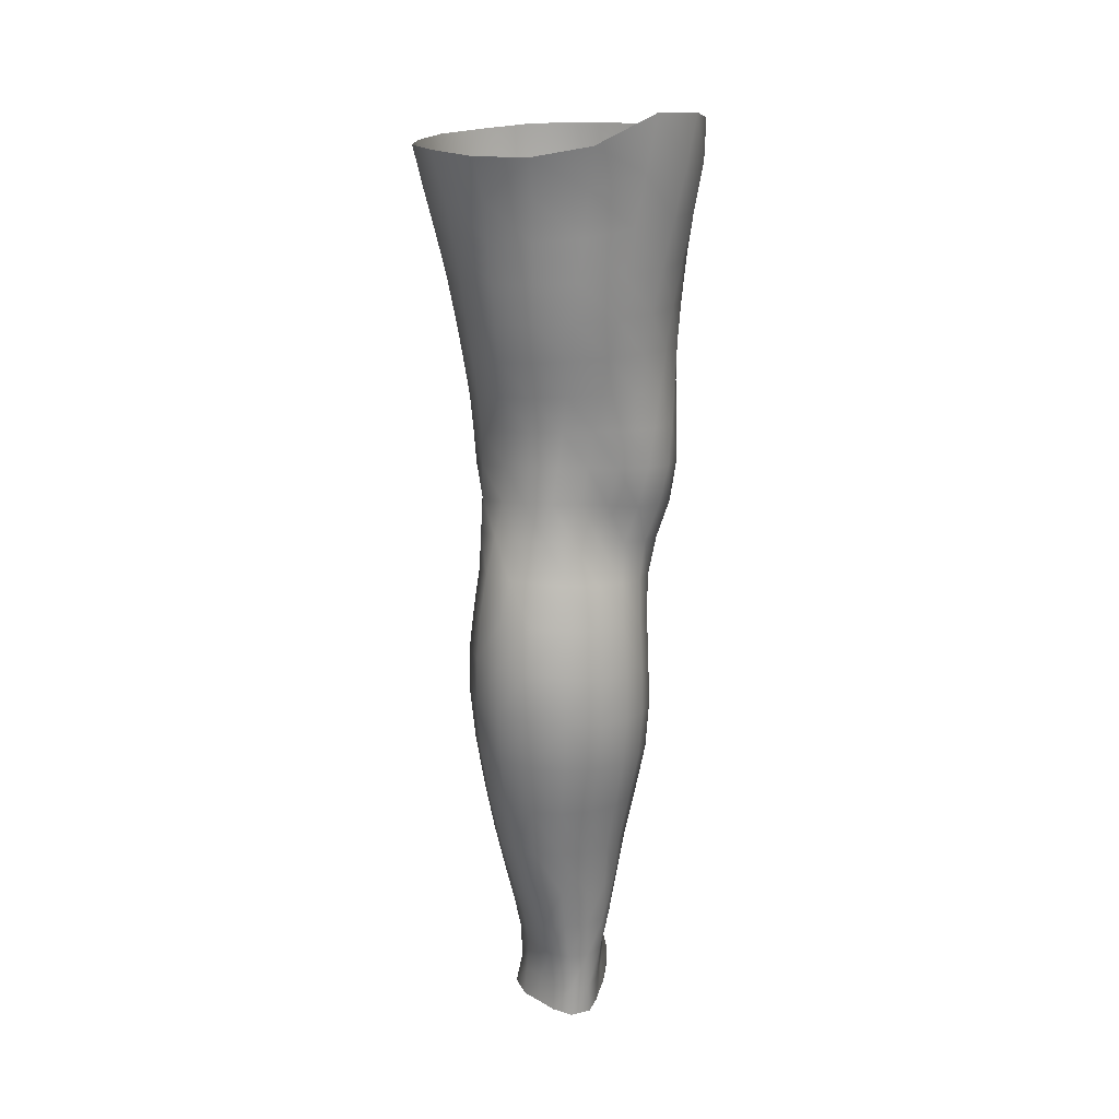
<metadata>
{"format":"obj","ext":"obj","renderer":"f3d","projection":"perspective","resolution":1024,"background":"white","views":[{"elev":24.1,"azim":173.6,"up":"+Y"}]}
</metadata>
<code>
o SMPLX-mesh-female.001
v 0.1816 -0.5284 -0.000773
v 0.1768 -0.5334 0.03622
v 0.1484 -0.5237 -0.05812
v 0.117 -0.522 -0.07257
v 0.1602 -0.5373 0.07139
v 0.1337 -0.5401 0.09758
v 0.1009 -0.5397 0.1089
v 0.07982 -0.5153 -0.07699
v 0.04062 -0.4995 -0.06412
v 0.04724 -0.5351 -0.06594
v 0.08197 -0.542 -0.07286
v 0.1643 -0.5537 -0.03379
v 0.1717 -0.5245 -0.03383
v 0.1429 -0.5504 -0.05612
v 0.1747 -0.559 -0.002331
v 0.1712 -0.5643 0.03396
v 0.1294 -0.5707 0.09453
v 0.09687 -0.5691 0.1048
v 0.01673 -0.5346 0.07137
v 0.03794 -0.537 0.091
v 0.03546 -0.5615 0.08345
v 0.01548 -0.5564 0.06221
v 0.01275 -0.505 -0.03841
v 0.001864 -0.5139 -0.009879
v 0.004283 -0.5382 -0.01933
v 0.01933 -0.534 -0.04657
v 0.1193 -0.6259 0.08526
v 0.08726 -0.6247 0.09241
v 0.0922 -0.5975 0.09912
v 0.1245 -0.5989 0.09021
v 0.006652 -0.5765 0.02666
v 0.01566 -0.5812 0.05196
v 0.01716 -0.6079 0.04195
v 0.01028 -0.6034 0.0167
v 0.01367 -0.6307 0.00862
v 0.01877 -0.6353 0.03416
v 0.01887 -0.6617 0.02426
v 0.01571 -0.6569 0.000226
v 0.155 -0.5689 0.06872
v 0.1577 -0.6199 0.03166
v 0.1439 -0.6246 0.06267
v 0.1492 -0.5974 0.06588
v 0.1639 -0.5927 0.0329
v 0.1149 -0.5475 -0.06902
v 0.004212 -0.5514 0.03709
v 0.00376 -0.5308 0.04756
v 0.01845 -0.5978 -0.03199
v 0.03434 -0.5965 -0.05348
v 0.02722 -0.5665 -0.05027
v 0.01098 -0.5681 -0.0262
v 0.1384 -0.6028 -0.05282
v 0.1555 -0.6073 -0.03044
v 0.1594 -0.5812 -0.03151
v 0.1404 -0.5771 -0.05394
v 0.1621 -0.6136 -0.001331
v 0.168 -0.5869 -0.001137
v 0.1472 -0.672 0.02942
v 0.1324 -0.676 0.05657
v 0.1383 -0.6508 0.05964
v 0.1522 -0.6462 0.03044
v 0.1532 -0.6652 -0.002089
v 0.1573 -0.6396 -0.001827
v 0.1522 -0.633 -0.02993
v 0.1489 -0.6585 -0.02896
v 0.1344 -0.653 -0.04968
v 0.1366 -0.628 -0.05166
v 0.1149 -0.625 -0.06601
v 0.1149 -0.6495 -0.06392
v 0.08975 -0.623 -0.07113
v 0.06348 -0.6224 -0.06771
v 0.06805 -0.6473 -0.06722
v 0.09234 -0.6476 -0.06904
v 0.02935 -0.6507 -0.04279
v 0.04616 -0.6485 -0.05877
v 0.04052 -0.6235 -0.05647
v 0.02457 -0.6253 -0.03732
v 0.04805 -0.7485 -0.06152
v 0.06739 -0.7456 -0.0638
v 0.06101 -0.7206 -0.06487
v 0.04135 -0.7231 -0.05939
v 0.08526 -0.7429 -0.06717
v 0.1035 -0.7419 -0.06785
v 0.09938 -0.7184 -0.06565
v 0.08074 -0.719 -0.06505
v 0.1306 -0.7236 -0.0441
v 0.1169 -0.7195 -0.05935
v 0.1206 -0.7432 -0.06074
v 0.1329 -0.7475 -0.04487
v 0.144 -0.7526 -0.02575
v 0.1439 -0.7295 -0.02544
v 0.1425 -0.7584 -0.003725
v 0.146 -0.7362 -0.00249
v 0.1316 -0.7416 0.02118
v 0.1286 -0.7632 0.0187
v 0.02263 -0.7607 -0.01346
v 0.02295 -0.7556 -0.03412
v 0.01792 -0.731 -0.02709
v 0.01971 -0.7363 -0.006515
v 0.04643 -0.7438 0.03307
v 0.06528 -0.7456 0.05272
v 0.06419 -0.7684 0.04178
v 0.04811 -0.7674 0.02111
v 0.1496 -0.6895 -0.002193
v 0.1427 -0.6964 0.02819
v 0.132 -0.677 -0.04734
v 0.1458 -0.6828 -0.02749
v 0.03324 -0.6748 -0.04858
v 0.05115 -0.6724 -0.06105
v 0.01919 -0.6872 0.01386
v 0.01647 -0.6822 -0.008827
v 0.1004 -0.7004 0.06772
v 0.1258 -0.7001 0.05338
v 0.1192 -0.723 0.04958
v 0.09514 -0.724 0.06372
v 0.1475 -0.7131 -0.002271
v 0.144 -0.7062 -0.02624
v 0.1305 -0.7003 -0.04514
v 0.1152 -0.6965 -0.0594
v 0.09664 -0.6952 -0.06488
v 0.07671 -0.6952 -0.06488
v 0.05589 -0.6962 -0.06332
v 0.03701 -0.6986 -0.05426
v 0.01696 -0.7066 -0.01825
v 0.01958 -0.7119 0.003124
v 0.09083 -0.7467 0.05822
v 0.1144 -0.7448 0.0434
v 0.1144 -0.7656 0.03747
v 0.08834 -0.7674 0.0478
v 0.08755 -0.7878 0.03785
v 0.06558 -0.789 0.03175
v 0.0901 -0.7678 -0.07027
v 0.1078 -0.7671 -0.06956
v 0.1238 -0.7679 -0.06202
v 0.1456 -0.7753 -0.02797
v 0.1401 -0.782 -0.003157
v 0.1267 -0.7869 0.01816
v 0.111 -0.7865 0.03241
v 0.03739 -0.8057 -0.04057
v 0.03163 -0.7801 -0.0367
v 0.03023 -0.7836 -0.01845
v 0.03632 -0.8093 -0.02206
v 0.05805 -0.799 -0.06735
v 0.07488 -0.7953 -0.0762
v 0.07291 -0.7704 -0.06368
v 0.05607 -0.7739 -0.05904
v 0.09409 -0.7929 -0.08021
v 0.1133 -0.7924 -0.07693
v 0.1308 -0.7926 -0.06838
v 0.1379 -0.7705 -0.04812
v 0.1442 -0.7952 -0.05221
v 0.1471 -0.8006 -0.02896
v 0.1396 -0.8071 0.000473
v 0.1212 -0.8407 0.01747
v 0.1177 -0.8128 0.01873
v 0.1423 -0.8343 0.000412
v 0.09699 -0.9303 0.004772
v 0.1217 -0.9286 0.005112
v 0.1188 -0.9603 -0.000653
v 0.09666 -0.9621 -0.000495
v 0.03909 -0.8363 -0.02604
v 0.03848 -0.8332 -0.04724
v 0.05811 -0.8264 -0.07714
v 0.07674 -0.8228 -0.08679
v 0.1549 -0.8562 -0.03338
v 0.1511 -0.8275 -0.02917
v 0.1488 -0.8221 -0.05515
v 0.1519 -0.8513 -0.05951
v 0.04036 -0.9256 -0.03797
v 0.03965 -0.9234 -0.05864
v 0.03744 -0.8925 -0.05683
v 0.03811 -0.8949 -0.0345
v 0.05708 -0.8562 -0.08365
v 0.05703 -0.8869 -0.088
v 0.0754 -0.8837 -0.09852
v 0.07579 -0.8526 -0.09416
v 0.1524 -0.9198 -0.03898
v 0.1554 -0.887 -0.0367
v 0.153 -0.883 -0.06229
v 0.1507 -0.9166 -0.06363
v 0.1456 -0.8625 -0.004247
v 0.1456 -0.8923 -0.00912
v 0.124 -0.898 0.009746
v 0.1227 -0.8681 0.01459
v 0.09719 -0.8997 0.01027
v 0.09474 -0.8708 0.01496
v 0.05264 -0.9905 -0.05785
v 0.04598 -0.9565 -0.05857
v 0.04629 -0.959 -0.03925
v 0.05313 -0.9931 -0.04055
v 0.07767 -0.9165 -0.09889
v 0.05927 -0.919 -0.08942
v 0.06413 -0.9525 -0.08625
v 0.08092 -0.9507 -0.09502
v 0.1407 -0.9905 -0.04224
v 0.1473 -0.9544 -0.04086
v 0.1453 -0.9522 -0.06365
v 0.1381 -0.9881 -0.06354
v 0.1163 -0.9948 -0.006512
v 0.1388 -0.9572 -0.01562
v 0.134 -0.993 -0.02043
v 0.1115 -1.028 -0.009781
v 0.09399 -1.029 -0.008835
v 0.09561 -0.9959 -0.005527
v 0.05958 -1.025 -0.04115
v 0.05753 -1.023 -0.05639
v 0.08286 -1.018 -0.08602
v 0.08319 -0.985 -0.08979
v 0.06798 -0.9867 -0.08183
v 0.06934 -1.02 -0.07807
v 0.1175 -0.9857 -0.08763
v 0.1007 -0.9846 -0.09197
v 0.09936 -1.018 -0.08784
v 0.1147 -1.019 -0.08326
v 0.13 -1.021 -0.0619
v 0.1302 -0.9865 -0.07797
v 0.124 -1.02 -0.07451
v 0.1337 -1.023 -0.04215
v 0.1284 -1.026 -0.02203
v 0.0346 -0.5875 0.07564
v 0.0332 -0.6148 0.06682
v 0.03115 -0.6673 0.04713
v 0.03281 -0.6415 0.05811
v 0.03041 -0.6924 0.0358
v 0.0304 -0.7174 0.0248
v 0.03016 -0.7414 0.01338
v 0.03264 -0.7649 0.003772
v 0.03825 -0.7883 -0.001098
v 0.04378 -0.8134 -0.002565
v 0.04901 -0.8672 -0.009374
v 0.03872 -0.8649 -0.03045
v 0.04799 -0.8395 -0.005573
v 0.05137 -0.9278 -0.01647
v 0.04944 -0.8969 -0.01295
v 0.05624 -0.9614 -0.02013
v 0.06168 -0.9957 -0.02407
v 0.06751 -1.027 -0.02657
v 0.1379 -0.7194 0.02563
v 0.1147 -0.6733 -0.061
v 0.09449 -0.6716 -0.0662
v 0.0725 -0.6713 -0.06586
v 0.04797 -0.6969 0.05602
v 0.0718 -0.6992 0.06827
v 0.06758 -0.7229 0.06157
v 0.04541 -0.7213 0.04621
v 0.09107 -0.8461 0.01786
v 0.06906 -0.8698 0.006223
v 0.06654 -0.8434 0.01049
v 0.08928 -0.8233 0.02154
v 0.1195 -0.8189 -0.08521
v 0.137 -0.8192 -0.07437
v 0.122 -0.8478 -0.09292
v 0.09827 -0.8201 -0.08925
v 0.09899 -0.8494 -0.09729
v 0.0545 -0.6476 0.07638
v 0.08197 -0.6507 0.08456
v 0.07666 -0.6754 0.07618
v 0.05106 -0.6723 0.06636
v -6.4e-05 -0.524 0.01979
v 0.06333 -0.5662 0.09971
v 0.06761 -0.5385 0.1054
v 0.06012 -0.5937 0.09275
v 0.05716 -0.6212 0.08499
v 0.0525 -0.7903 0.01466
v 0.06316 -0.816 0.01554
v 0.07125 -0.8989 0.001121
v 0.07298 -0.9296 -0.003837
v 0.07505 -0.9622 -0.008541
v 0.07714 -0.9963 -0.01312
v 0.07905 -1.029 -0.01536
v 0.001443 -0.5451 0.009261
v 0.005893 -0.572 0.000437
v 0.01123 -0.6001 -0.007687
v 0.05917 -0.5964 -0.06739
v 0.08723 -0.5977 -0.07216
v 0.08482 -0.5708 -0.07254
v 0.05393 -0.5676 -0.06679
v 0.1146 -0.5999 -0.06703
v 0.1148 -0.574 -0.06775
v 0.1067 -0.6767 0.0731
v 0.09871 -0.881 -0.1019
v 0.121 -0.9142 -0.09667
v 0.122 -0.8796 -0.09697
v 0.09929 -0.9148 -0.1016
v 0.1407 -0.8802 -0.08317
v 0.1398 -0.8482 -0.08014
v 0.1428 -0.924 -0.01209
v 0.1008 -0.9497 -0.09754
v 0.1198 -0.9497 -0.09268
v 0.1353 -0.9504 -0.08085
v 0.1392 -0.9146 -0.08316
v 0.01533 -0.6276 -0.01499
v 0.01859 -0.6535 -0.0225
v 0.02106 -0.678 -0.03026
v 0.0232 -0.7022 -0.03814
v 0.02612 -0.7266 -0.04568
v 0.03255 -0.7513 -0.05087
v 0.04134 -0.7766 -0.05105
v 0.04521 -0.8022 -0.05619
v 0.03784 -0.8624 -0.05276
v 0.0447 -0.8594 -0.06993
v 0.04555 -0.8299 -0.06404
v 0.04449 -0.8899 -0.07385
v 0.04683 -0.9212 -0.07511
v 0.05252 -0.9543 -0.07346
v 0.06149 -1.021 -0.06846
v 0.05839 -0.9883 -0.07104
v 0.1135 -0.6515 0.07962
v 0.06388 -1.053 -0.03924
v 0.06577 -1.079 -0.03574
v 0.06594 -1.078 -0.05082
v 0.06258 -1.052 -0.05417
v 0.08147 -1.047 -0.08282
v 0.06941 -1.05 -0.07436
v 0.09697 -1.047 -0.08498
v 0.09448 -1.074 -0.08295
v 0.1057 -1.074 -0.07687
v 0.1105 -1.048 -0.07987
v 0.118 -1.048 -0.07071
v 0.1227 -1.076 -0.03987
v 0.1274 -1.051 -0.04098
v 0.1233 -1.049 -0.05892
v 0.1192 -1.075 -0.05683
v 0.1219 -1.054 -0.02188
v 0.1177 -1.078 -0.02086
v 0.1071 -1.057 -0.01049
v 0.07007 -1.055 -0.0242
v 0.07029 -1.08 -0.01979
v 0.08045 -1.074 -0.08063
v 0.07087 -1.076 -0.07089
v 0.06407 -1.051 -0.06454
v 0.06809 -1.077 -0.06105
v 0.06674 -1.104 -0.04677
v 0.06046 -1.104 -0.03205
v 0.07971 -1.101 -0.08026
v 0.07278 -1.103 -0.06827
v 0.1034 -1.1 -0.07524
v 0.09283 -1.1 -0.08384
v 0.1205 -1.101 -0.05597
v 0.1129 -1.075 -0.06709
v 0.1117 -1.1 -0.06522
v 0.1225 -1.101 -0.03967
v 0.1164 -1.101 -0.01807
v 0.06727 -1.103 -0.01429
v 0.0699 -1.104 -0.05775
v 0.07959 -1.057 -0.01319
v 0.0793 -1.08 -0.009179
v 0.09203 -1.057 -0.008644
v 0.1041 -1.08 -0.009002
v 0.09117 -1.08 -0.005926
v 0.07743 -1.102 -0.001832
v 0.1036 -1.103 -0.004417
v 0.09104 -1.102 0.000378
v 0.1221 -1.12 -0.05807
v 0.1266 -1.12 -0.04133
v 0.1129 -1.119 -0.0688
v 0.09249 -1.119 -0.08691
v 0.1046 -1.119 -0.0794
v 0.07638 -1.119 0.00721
v 0.06668 -1.121 -0.008755
v 0.0915 -1.117 0.01168
v 0.1064 -1.118 0.005177
v 0.0605 -1.124 -0.02898
v 0.06477 -1.124 -0.04526
v 0.06899 -1.124 -0.05625
v 0.07892 -1.121 -0.08089
v 0.0726 -1.123 -0.06693
v 0.1193 -1.122 -0.01437
v 0.0884 -0.8047 0.02726
v 0.07333 -0.8029 0.02429
v 0.1052 -0.8018 0.02664
f 8 10 9
f 17 7 18
f 27 29 28
f 31 33 32
f 35 37 36
f 6 39 5
f 40 42 41
f 51 53 52
f 22 46 45
f 55 43 40
f 62 64 63
f 73 75 74
f 69 71 70
f 77 79 78
f 95 97 96
f 85 87 86
f 89 92 91
f 64 105 65
f 116 85 117
f 82 131 81
f 134 150 149
f 119 84 120
f 180 182 181
f 194 196 195
f 218 198 201
f 142 144 143
f 210 212 211
f 37 223 221
f 183 184 182
f 189 205 204
f 111 113 112
f 168 170 169
f 133 147 132
f 124 225 224
f 156 158 157
f 220 32 33
f 214 215 197
f 221 36 37
f 109 38 110
f 91 134 89
f 225 95 226
f 13 15 12
f 80 121 79
f 99 101 100
f 143 162 142
f 229 160 230
f 189 234 188
f 145 78 144
f 190 192 191
f 226 140 227
f 165 180 164
f 232 171 168
f 241 243 242
f 251 252 249
f 93 113 126
f 105 118 238
f 254 256 255
f 124 110 123
f 9 26 23
f 221 241 257
f 102 227 263
f 264 231 247
f 24 270 258
f 273 275 274
f 274 278 277
f 70 74 75
f 111 256 242
f 244 100 243
f 61 106 64
f 107 74 108
f 72 240 71
f 79 120 84
f 185 265 184
f 211 288 210
f 268 202 203
f 195 200 194
f 104 115 103
f 292 110 38
f 294 107 122
f 294 97 123
f 297 96 296
f 191 304 303
f 57 59 58
f 280 175 253
f 81 144 78
f 88 90 89
f 203 267 268
f 197 217 214
f 235 204 236
f 94 135 91
f 281 289 288
f 116 103 115
f 239 68 238
f 50 272 271
f 299 301 300
f 206 211 212
f 145 298 297
f 66 68 67
f 1 16 15
f 149 89 134
f 286 177 181
f 80 296 295
f 76 292 291
f 240 121 108
f 251 284 282
f 106 117 105
f 227 141 228
f 30 18 29
f 54 12 53
f 31 270 271
f 276 11 275
f 222 262 220
f 53 15 56
f 56 16 43
f 275 44 278
f 55 63 52
f 104 58 112
f 274 70 273
f 259 219 261
f 219 22 32
f 182 286 181
f 282 253 251
f 179 284 178
f 164 181 177
f 173 303 302
f 161 230 160
f 162 175 172
f 166 151 165
f 183 155 153
f 185 153 245
f 248 247 245
f 252 147 249
f 262 255 28
f 193 283 287
f 34 36 33
f 161 298 301
f 232 188 234
f 23 25 24
f 308 310 309
f 312 209 206
f 314 316 315
f 329 330 313
f 323 319 320
f 323 201 325
f 332 309 310
f 336 315 316
f 310 344 332
f 176 199 195
f 281 280 282
f 197 289 196
f 146 163 143
f 235 267 234
f 165 152 155
f 267 156 266
f 341 322 319
f 193 208 192
f 43 39 42
f 247 229 246
f 327 345 326
f 202 345 347
f 347 348 325
f 311 204 205
f 214 320 321
f 308 236 204
f 218 320 217
f 314 206 212
f 346 343 350
f 213 318 317
f 353 340 338
f 352 358 360
f 184 157 182
f 184 266 156
f 324 325 348
f 83 118 86
f 138 140 139
f 87 132 82
f 115 90 116
f 132 146 131
f 206 208 207
f 135 151 134
f 172 174 173
f 186 188 187
f 138 160 141
f 153 152 154
f 176 178 177
f 224 99 244
f 266 234 267
f 233 230 171
f 102 225 226
f 92 237 93
f 362 343 333
f 363 333 332
f 356 334 337
f 342 354 341
f 351 367 342
f 129 369 368
f 102 130 101
f 313 328 329
f 260 18 7
f 28 261 262
f 248 370 368
f 369 248 368
f 279 255 256
f 351 349 352
f 307 28 255
f 257 242 256
f 265 232 266
f 273 75 48
f 174 191 173
f 27 59 41
f 32 45 31
f 112 237 104
f 17 42 39
f 126 94 93
f 114 126 113
f 30 41 42
f 137 128 129
f 60 41 59
f 88 133 87
f 285 178 284
f 45 258 270
f 138 297 298
f 208 305 306
f 215 213 210
f 162 300 301
f 119 238 118
f 263 369 130
f 172 302 300
f 34 271 272
f 290 196 289
f 170 300 302
f 280 190 174
f 54 277 278
f 187 303 304
f 29 259 261
f 96 295 296
f 35 272 291
f 340 316 339
f 339 317 318
f 123 293 294
f 370 136 137
f 72 67 68
f 305 313 330
f 207 287 211
f 16 5 39
f 331 311 330
f 331 335 344
f 215 288 289
f 14 278 44
f 160 228 141
f 355 336 340
f 259 20 21
f 47 49 48
f 125 127 126
f 248 153 154
f 142 301 298
f 290 282 284
f 123 98 124
f 245 246 185
f 25 271 270
f 242 114 111
f 131 143 144
f 81 83 82
f 129 101 130
f 128 100 101
f 93 91 92
f 198 199 158
f 194 218 217
f 122 295 294
f 65 238 68
f 261 220 262
f 136 152 135
f 201 203 202
f 244 223 224
f 268 236 269
f 58 307 279
f 57 103 61
f 186 305 205
f 61 60 57
f 11 4 44
f 164 166 165
f 150 250 148
f 250 167 285
f 179 195 196
f 246 233 265
f 287 281 288
f 159 198 158
f 192 306 304
f 48 76 47
f 50 26 49
f 109 224 223
f 51 67 277
f 52 66 51
f 349 350 352
f 361 352 360
f 171 299 170
f 188 169 187
f 319 321 320
f 312 315 328
f 334 329 328
f 324 341 319
f 40 62 55
f 47 291 272
f 348 342 324
f 167 177 178
f 317 212 213
f 337 357 356
f 205 330 311
f 338 339 322
f 326 269 236
f 350 359 358
f 49 10 276
f 326 309 327
f 333 327 309
f 337 328 315
f 220 36 222
f 325 202 347
f 322 318 321
f 347 346 349
f 129 370 137
f 52 56 55
f 253 163 252
f 344 366 364
f 186 304 306
f 38 291 292
f 285 249 250
f 169 302 303
f 199 157 158
f 82 86 87
f 338 354 353
f 48 276 273
f 297 77 145
f 73 293 292
f 125 243 100
f 14 4 3
f 222 257 254
f 263 228 264
f 149 148 133
f 69 277 67
f 86 117 85
f 112 279 111
f 216 321 318
f 148 249 147
f 332 364 363
f 365 335 334
f 71 108 74
f 95 139 140
f 120 239 119
f 84 78 79
f 136 127 137
f 65 63 64
f 108 122 107
f 12 3 13
f 19 21 20
f 8 11 10
f 17 6 7
f 27 30 29
f 31 34 33
f 35 38 37
f 6 17 39
f 40 43 42
f 51 54 53
f 22 19 46
f 55 56 43
f 62 61 64
f 73 76 75
f 69 72 71
f 77 80 79
f 95 98 97
f 85 88 87
f 89 90 92
f 64 106 105
f 116 90 85
f 82 132 131
f 134 151 150
f 119 83 84
f 180 183 182
f 194 197 196
f 218 200 198
f 142 145 144
f 210 213 212
f 37 109 223
f 183 185 184
f 189 186 205
f 111 114 113
f 168 171 170
f 133 148 147
f 124 98 225
f 156 159 158
f 220 219 32
f 214 216 215
f 221 222 36
f 109 37 38
f 91 135 134
f 225 98 95
f 13 1 15
f 80 122 121
f 99 102 101
f 143 163 162
f 229 231 160
f 189 235 234
f 145 77 78
f 190 193 192
f 226 95 140
f 165 155 180
f 232 233 171
f 241 244 243
f 251 253 252
f 93 237 113
f 105 117 118
f 254 257 256
f 124 109 110
f 9 10 26
f 221 223 241
f 102 226 227
f 264 228 231
f 24 25 270
f 273 276 275
f 274 275 278
f 70 71 74
f 111 279 256
f 244 99 100
f 61 103 106
f 107 73 74
f 72 239 240
f 79 121 120
f 185 246 265
f 211 287 288
f 268 269 202
f 195 199 200
f 104 237 115
f 292 293 110
f 294 293 107
f 294 295 97
f 297 139 96
f 191 192 304
f 57 60 59
f 280 174 175
f 81 131 144
f 88 85 90
f 203 159 267
f 197 194 217
f 235 189 204
f 94 136 135
f 281 290 289
f 116 106 103
f 239 72 68
f 50 47 272
f 299 161 301
f 206 207 211
f 145 142 298
f 66 65 68
f 1 2 16
f 149 88 89
f 286 176 177
f 80 77 296
f 76 73 292
f 240 120 121
f 251 285 284
f 106 116 117
f 227 140 141
f 30 17 18
f 54 14 12
f 31 45 270
f 276 10 11
f 222 254 262
f 53 12 15
f 56 15 16
f 275 11 44
f 55 62 63
f 104 57 58
f 274 69 70
f 259 21 219
f 219 21 22
f 182 157 286
f 282 280 253
f 179 290 284
f 164 180 181
f 173 191 303
f 161 299 230
f 162 163 175
f 166 150 151
f 183 180 155
f 185 183 153
f 248 264 247
f 252 146 147
f 262 254 255
f 193 190 283
f 34 35 36
f 161 138 298
f 232 168 188
f 23 26 25
f 308 311 310
f 312 313 209
f 314 317 316
f 329 331 330
f 323 324 319
f 323 218 201
f 332 333 309
f 336 337 315
f 310 331 344
f 176 286 199
f 281 283 280
f 197 215 289
f 146 252 163
f 235 268 267
f 165 151 152
f 267 159 156
f 341 338 322
f 193 207 208
f 43 16 39
f 247 231 229
f 327 346 345
f 202 269 345
f 347 349 348
f 311 308 204
f 214 217 320
f 308 326 236
f 218 323 320
f 314 312 206
f 346 327 343
f 213 216 318
f 353 355 340
f 352 350 358
f 184 156 157
f 184 265 266
f 324 323 325
f 83 119 118
f 138 141 140
f 87 133 132
f 115 92 90
f 132 147 146
f 206 209 208
f 135 152 151
f 172 175 174
f 186 189 188
f 138 161 160
f 153 155 152
f 176 179 178
f 224 225 99
f 266 232 234
f 233 229 230
f 102 99 225
f 92 115 237
f 362 359 343
f 363 362 333
f 356 365 334
f 342 367 354
f 351 361 367
f 129 130 369
f 102 263 130
f 313 312 328
f 260 259 18
f 28 29 261
f 248 154 370
f 369 264 248
f 279 307 255
f 351 348 349
f 307 27 28
f 257 241 242
f 265 233 232
f 273 70 75
f 174 190 191
f 27 307 59
f 32 22 45
f 112 113 237
f 17 30 42
f 126 127 94
f 114 125 126
f 30 27 41
f 137 127 128
f 60 40 41
f 88 149 133
f 285 167 178
f 45 46 258
f 138 139 297
f 208 209 305
f 215 216 213
f 162 172 300
f 119 239 238
f 263 264 369
f 172 173 302
f 34 31 271
f 290 179 196
f 170 299 300
f 280 283 190
f 54 51 277
f 187 169 303
f 29 18 259
f 96 97 295
f 35 34 272
f 340 336 316
f 339 316 317
f 123 110 293
f 370 154 136
f 72 69 67
f 305 209 313
f 207 193 287
f 16 2 5
f 331 310 311
f 331 329 335
f 215 210 288
f 14 54 278
f 160 231 228
f 355 357 336
f 259 260 20
f 47 50 49
f 125 128 127
f 248 245 153
f 142 162 301
f 290 281 282
f 123 97 98
f 245 247 246
f 25 50 271
f 242 243 114
f 131 146 143
f 81 84 83
f 129 128 101
f 128 125 100
f 93 94 91
f 198 200 199
f 194 200 218
f 122 80 295
f 65 105 238
f 261 219 220
f 136 154 152
f 201 198 203
f 244 241 223
f 268 235 236
f 58 59 307
f 57 104 103
f 186 306 305
f 61 62 60
f 11 8 4
f 164 167 166
f 150 166 250
f 250 166 167
f 179 176 195
f 246 229 233
f 287 283 281
f 159 203 198
f 192 208 306
f 48 75 76
f 50 25 26
f 109 124 224
f 51 66 67
f 52 63 66
f 349 346 350
f 361 351 352
f 171 230 299
f 188 168 169
f 319 322 321
f 312 314 315
f 334 335 329
f 324 342 341
f 40 60 62
f 47 76 291
f 348 351 342
f 167 164 177
f 317 314 212
f 337 336 357
f 205 305 330
f 338 340 339
f 326 345 269
f 350 343 359
f 49 26 10
f 326 308 309
f 333 343 327
f 337 334 328
f 220 33 36
f 325 201 202
f 322 339 318
f 347 345 346
f 129 368 370
f 52 53 56
f 253 175 163
f 344 335 366
f 186 187 304
f 38 35 291
f 285 251 249
f 169 170 302
f 199 286 157
f 82 83 86
f 338 341 354
f 48 49 276
f 297 296 77
f 73 107 293
f 125 114 243
f 14 44 4
f 222 221 257
f 263 227 228
f 149 150 148
f 69 274 277
f 86 118 117
f 112 58 279
f 216 214 321
f 148 250 249
f 332 344 364
f 365 366 335
f 71 240 108
f 95 96 139
f 120 240 239
f 84 81 78
f 136 94 127
f 65 66 63
f 108 121 122
f 12 14 3
f 19 22 21

</code>
